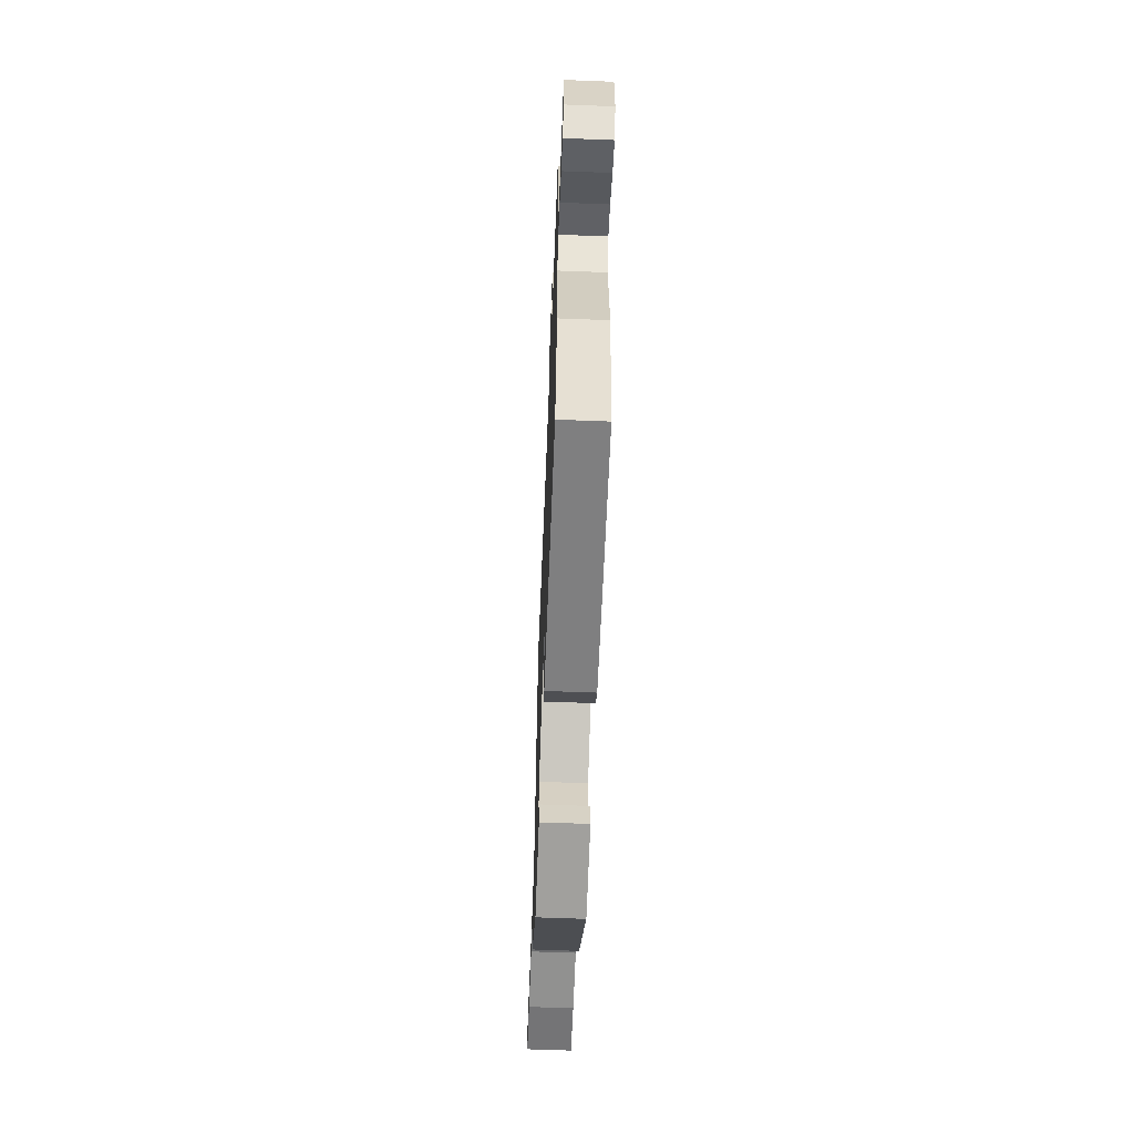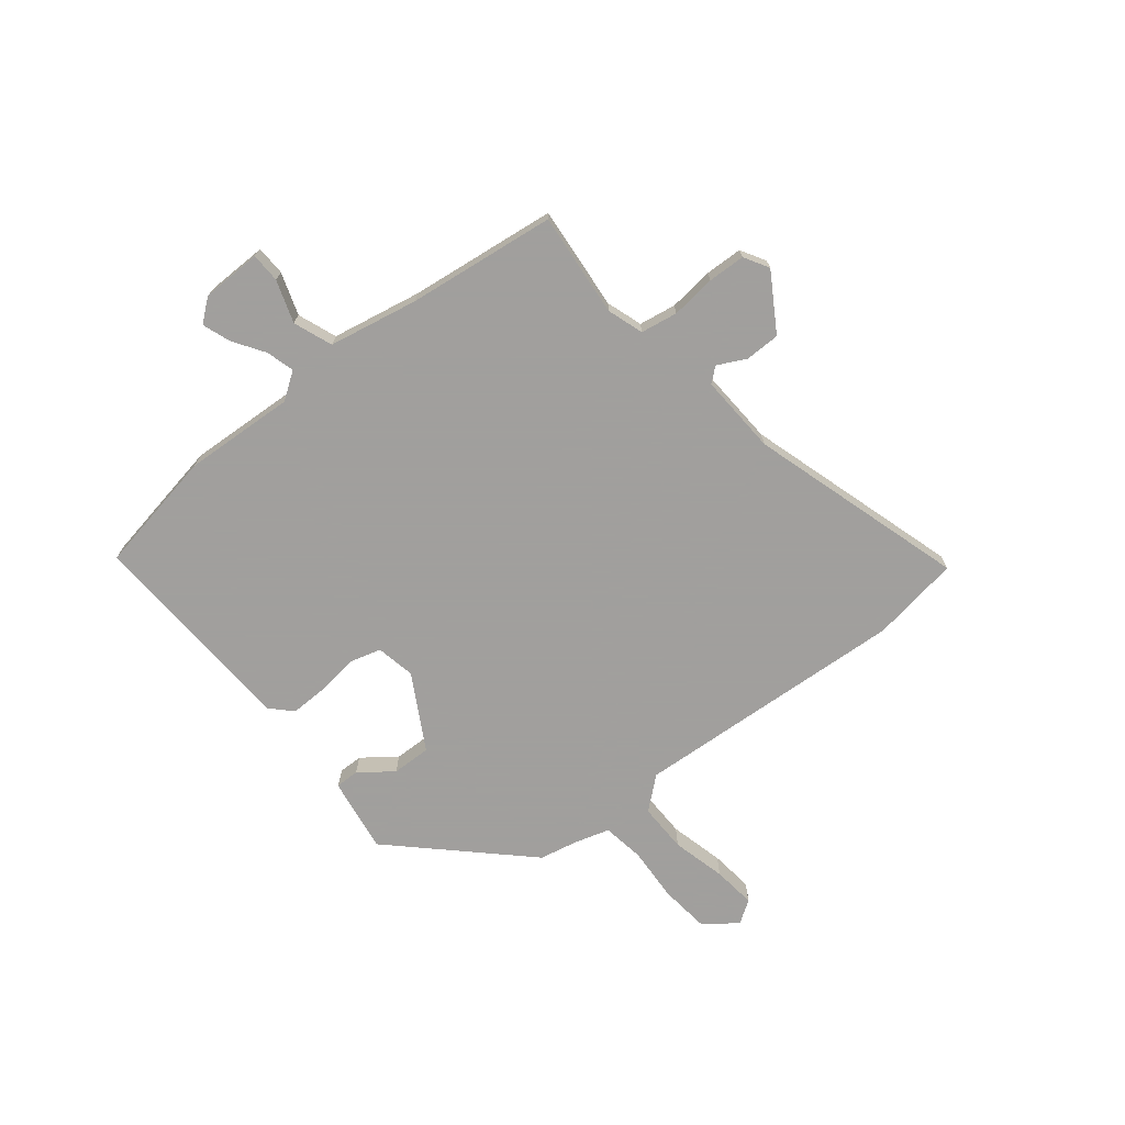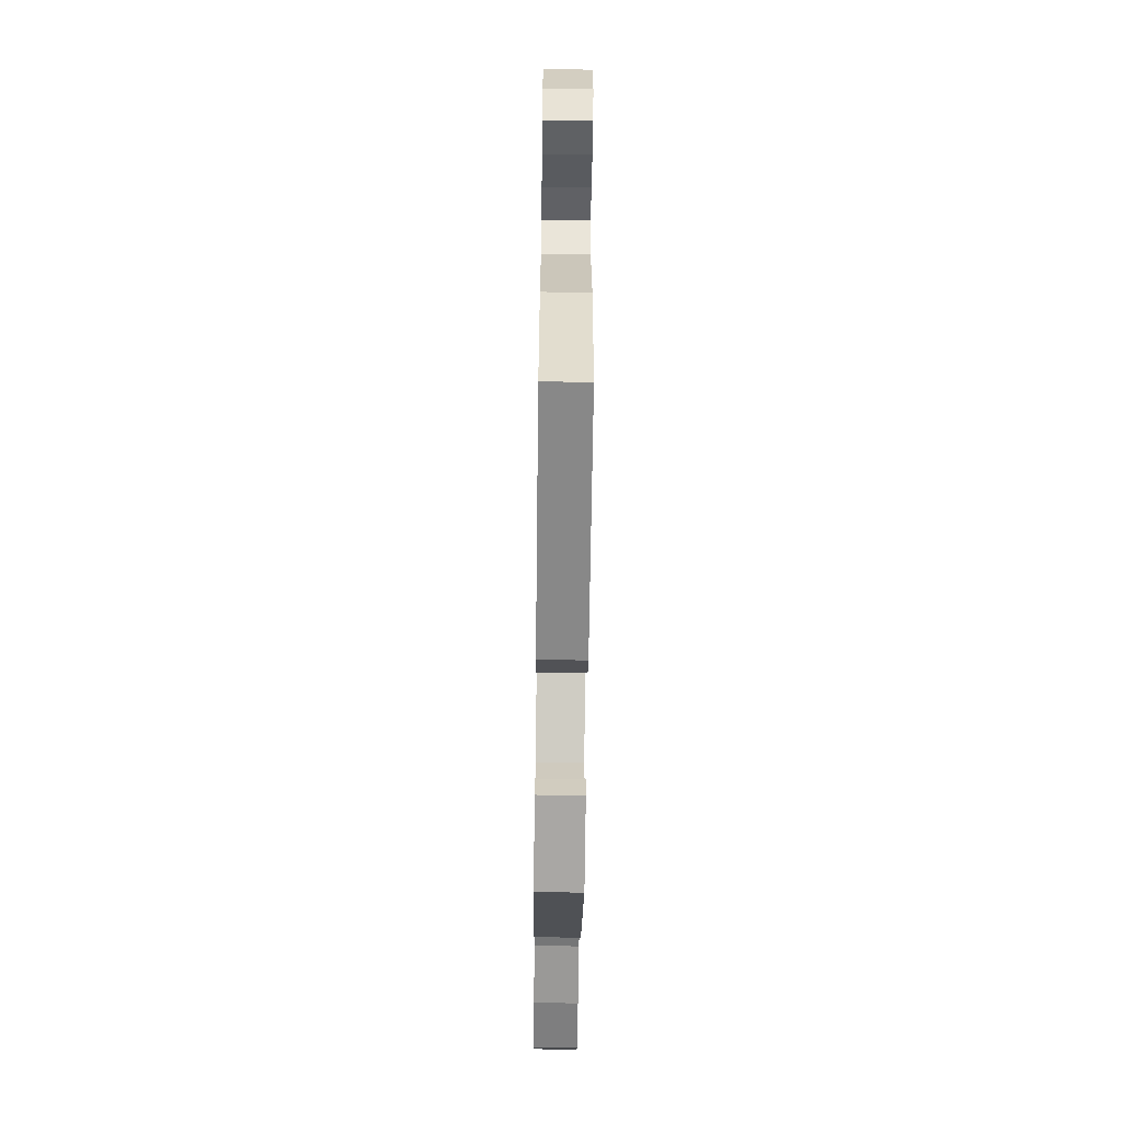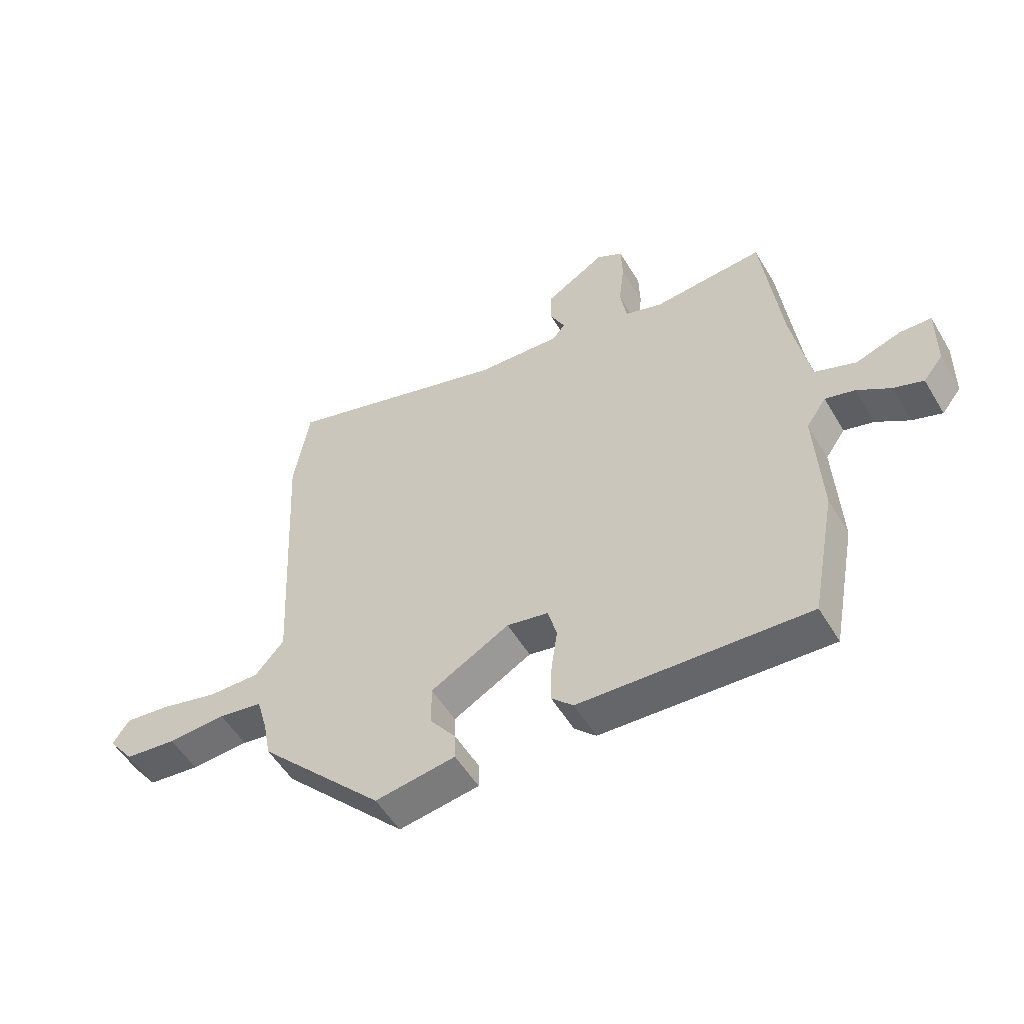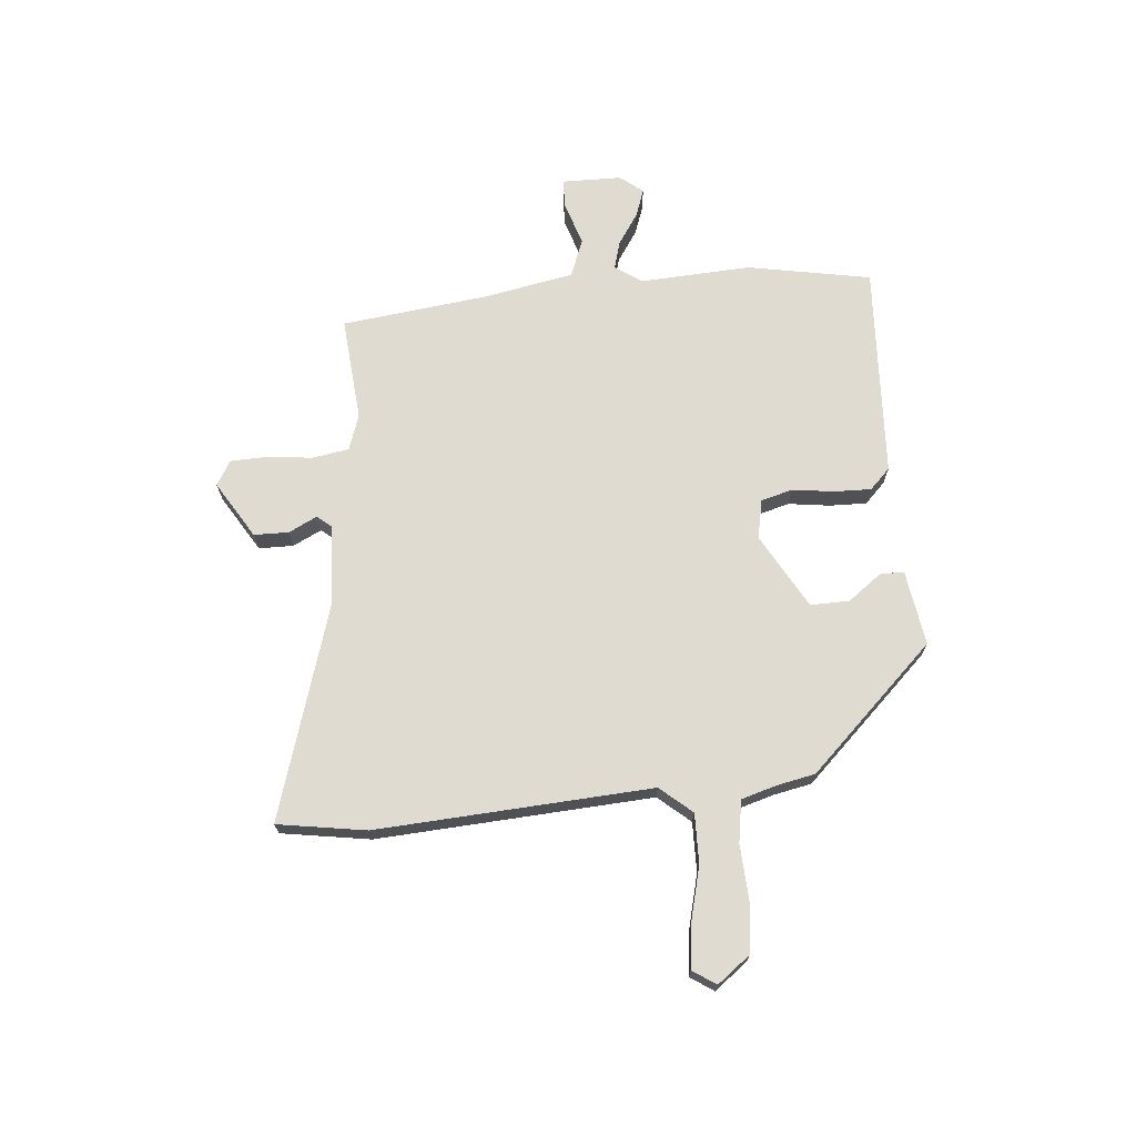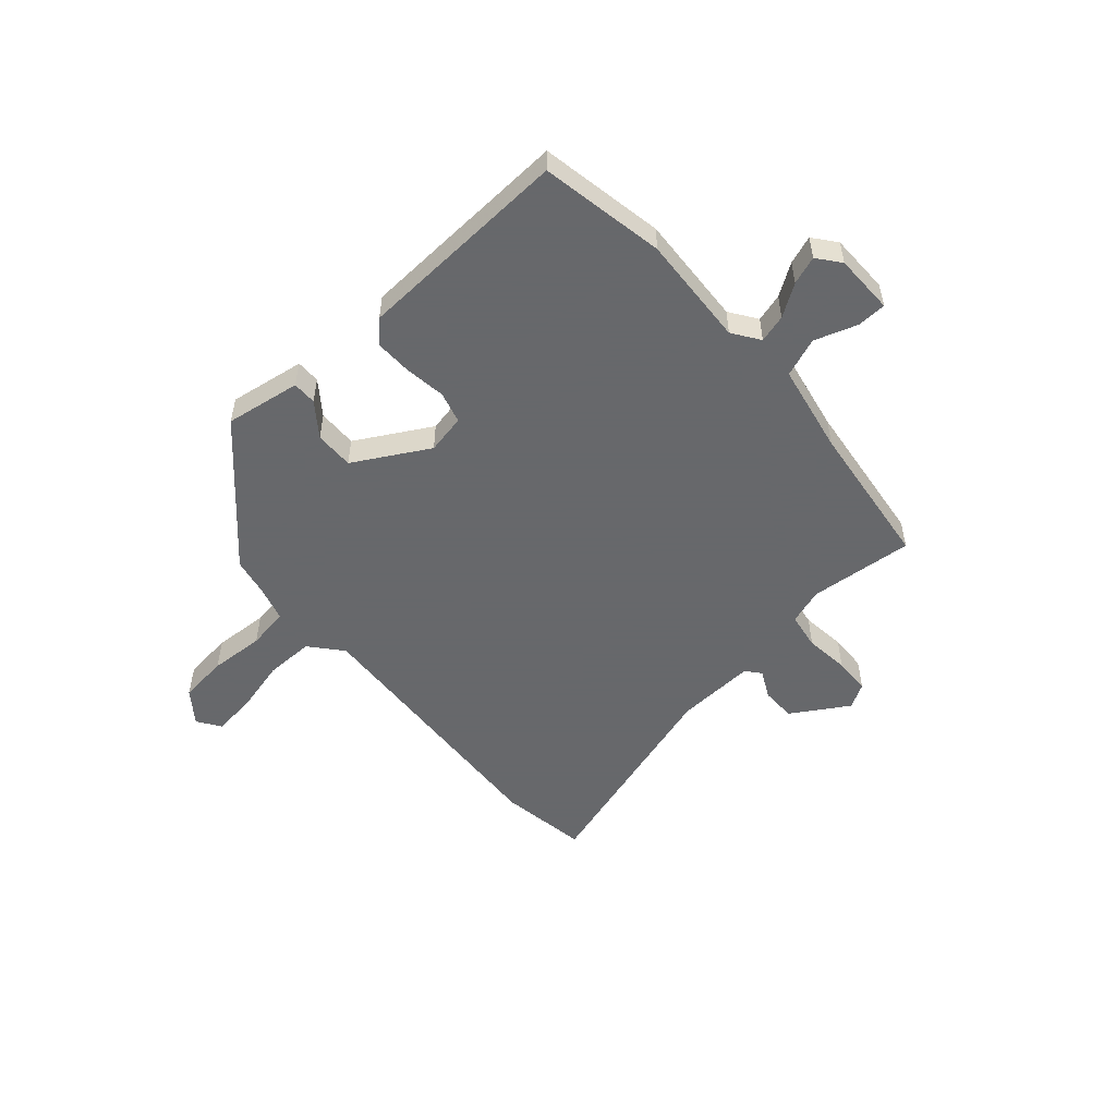
<metadata>
{"format":"obj","ext":"obj","renderer":"f3d","projection":"perspective","resolution":1024,"background":"white","views":[{"elev":-63.1,"azim":-92.2,"up":"+Z"},{"elev":-71.5,"azim":-51.8,"up":"+Y"},{"elev":-66.2,"azim":-90.7,"up":"+Z"},{"elev":-53.7,"azim":-149.6,"up":"+Z"},{"elev":69.8,"azim":84.5,"up":"+Y"},{"elev":-52.3,"azim":-139.1,"up":"+Y"}]}
</metadata>
<code>
v 0.476 0.07 -0.306
v 0.255 0.07 -0.54
v 0.114 0.07 -0.519
v 0.114 0.07 -0.474
v 0.16 0.07 -0.412
v 0.161 0.07 -0.339
v 0.022 0.07 -0.262
v -0.051 0.07 -0.277
v -0.067 0.07 -0.336
v -0.056 0.07 -0.413
v -0.054 0.07 -0.483
v -0.092 0.07 -0.521
v -0.492 0.07 -0.544
v -0.536 0.07 -0.313
v -0.526 0.07 -0.106
v -0.561 0.07 -0.056
v -0.613 0.07 -0.071
v -0.671 0.07 -0.11
v -0.723 0.07 -0.129
v -0.757 0.07 -0.087
v -0.759 0.07 0.025
v -0.704 0.07 0.027
v -0.625 0.07 0.001
v -0.553 0.07 0.029
v -0.522 0.07 0.196
v -0.49 0.07 0.472
v -0.295 0.07 0.456
v -0.228 0.07 0.479
v -0.217 0.07 0.548
v -0.227 0.07 0.631
v -0.225 0.07 0.701
v -0.179 0.07 0.728
v -0.073 0.07 0.664
v -0.072 0.07 0.599
v -0.098 0.07 0.546
v -0.075 0.07 0.519
v 0.074 0.07 0.528
v 0.475 0.07 0.653
v 0.502 0.07 0.488
v 0.474 0.07 -0.025
v 0.525 0.07 -0.084
v 0.617 0.07 -0.082
v 0.718 0.07 -0.056
v 0.799 0.07 -0.046
v 0.828 0.07 -0.089
v 0.782 0.07 -0.15
v 0.69 0.07 -0.161
v 0.587 0.07 -0.156
v 0.509 0.07 -0.169
v 0.49 0.07 -0.235
v 0.476 0 -0.306
v 0.255 0 -0.54
v 0.114 0 -0.519
v 0.114 0 -0.474
v 0.16 0 -0.412
v 0.161 0 -0.339
v 0.022 0 -0.262
v -0.051 0 -0.277
v -0.067 0 -0.336
v -0.056 0 -0.413
v -0.054 0 -0.483
v -0.092 0 -0.521
v -0.492 0 -0.544
v -0.536 0 -0.313
v -0.526 0 -0.106
v -0.561 0 -0.056
v -0.613 0 -0.071
v -0.671 0 -0.11
v -0.723 0 -0.129
v -0.757 0 -0.087
v -0.759 0 0.025
v -0.704 0 0.027
v -0.625 0 0.001
v -0.553 0 0.029
v -0.522 0 0.196
v -0.49 0 0.472
v -0.295 0 0.456
v -0.228 0 0.479
v -0.217 0 0.548
v -0.227 0 0.631
v -0.225 0 0.701
v -0.179 0 0.728
v -0.073 0 0.664
v -0.072 0 0.599
v -0.098 0 0.546
v -0.075 0 0.519
v 0.074 0 0.528
v 0.475 0 0.653
v 0.502 0 0.488
v 0.474 0 -0.025
v 0.525 0 -0.084
v 0.617 0 -0.082
v 0.718 0 -0.056
v 0.799 0 -0.046
v 0.828 0 -0.089
v 0.782 0 -0.15
v 0.69 0 -0.161
v 0.587 0 -0.156
v 0.509 0 -0.169
v 0.49 0 -0.235
f 45 46 47 48
f 45 48 49
f 42 43 44 45
f 41 42 45 49
f 40 41 49 50
f 37 38 39 40
f 36 37 40 50
f 32 33 34 35
f 30 31 32 35
f 29 30 35 36
f 28 29 36 50
f 25 26 27
f 24 25 27 28
f 20 21 22 23
f 20 23 24
f 17 18 19 20
f 16 17 20 24
f 15 16 24 28
f 9 10 11 12
f 9 12 13 14
f 2 3 4 5
f 2 5 6
f 1 2 6
f 50 1 6 7
f 15 28 50 7
f 8 9 14 15
f 7 8 15
f 98 97 96 95
f 99 98 95
f 95 94 93 92
f 99 95 92 91
f 100 99 91 90
f 90 89 88 87
f 100 90 87 86
f 85 84 83 82
f 85 82 81 80
f 86 85 80 79
f 100 86 79 78
f 77 76 75
f 78 77 75 74
f 73 72 71 70
f 74 73 70
f 70 69 68 67
f 74 70 67 66
f 78 74 66 65
f 62 61 60 59
f 64 63 62 59
f 55 54 53 52
f 56 55 52
f 56 52 51
f 57 56 51 100
f 57 100 78 65
f 65 64 59 58
f 65 58 57
f 1 51 52 2
f 2 52 53 3
f 3 53 54 4
f 4 54 55 5
f 5 55 56 6
f 6 56 57 7
f 7 57 58 8
f 8 58 59 9
f 9 59 60 10
f 10 60 61 11
f 11 61 62 12
f 12 62 63 13
f 13 63 64 14
f 14 64 65 15
f 15 65 66 16
f 16 66 67 17
f 17 67 68 18
f 18 68 69 19
f 19 69 70 20
f 20 70 71 21
f 21 71 72 22
f 22 72 73 23
f 23 73 74 24
f 24 74 75 25
f 25 75 76 26
f 26 76 77 27
f 27 77 78 28
f 28 78 79 29
f 29 79 80 30
f 30 80 81 31
f 31 81 82 32
f 32 82 83 33
f 33 83 84 34
f 34 84 85 35
f 35 85 86 36
f 36 86 87 37
f 37 87 88 38
f 38 88 89 39
f 39 89 90 40
f 40 90 91 41
f 41 91 92 42
f 42 92 93 43
f 43 93 94 44
f 44 94 95 45
f 45 95 96 46
f 46 96 97 47
f 47 97 98 48
f 48 98 99 49
f 49 99 100 50
f 50 100 51 1

</code>
